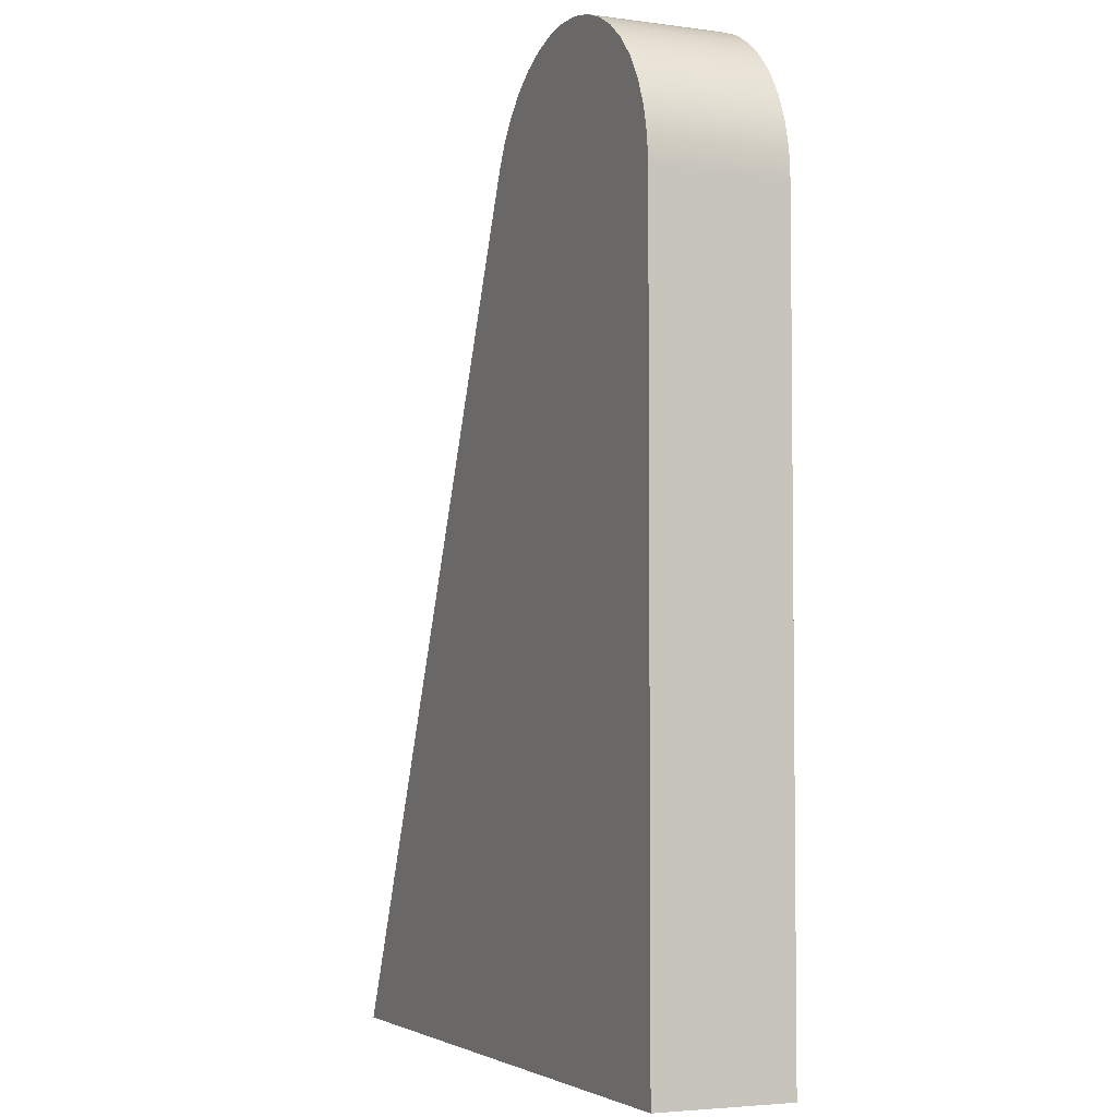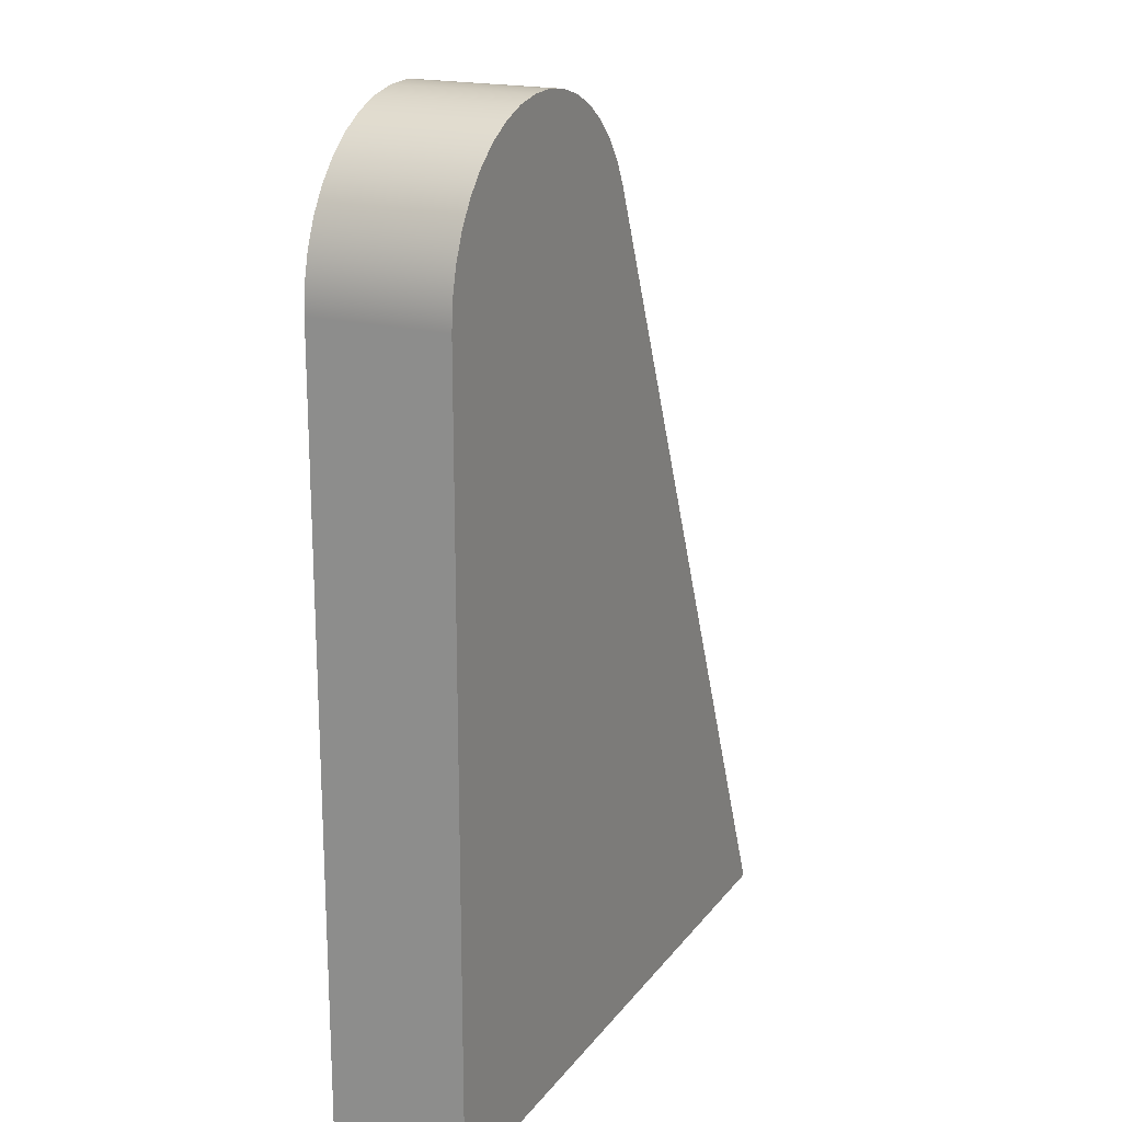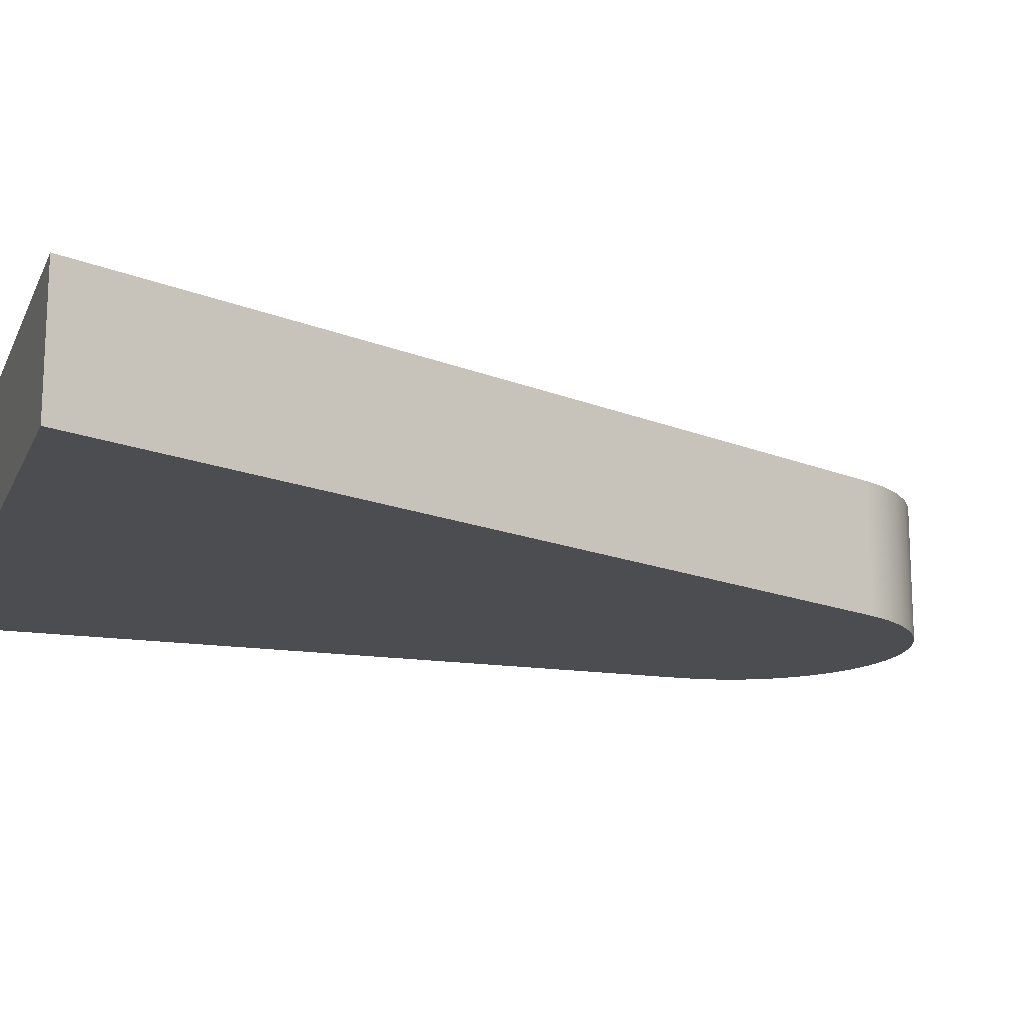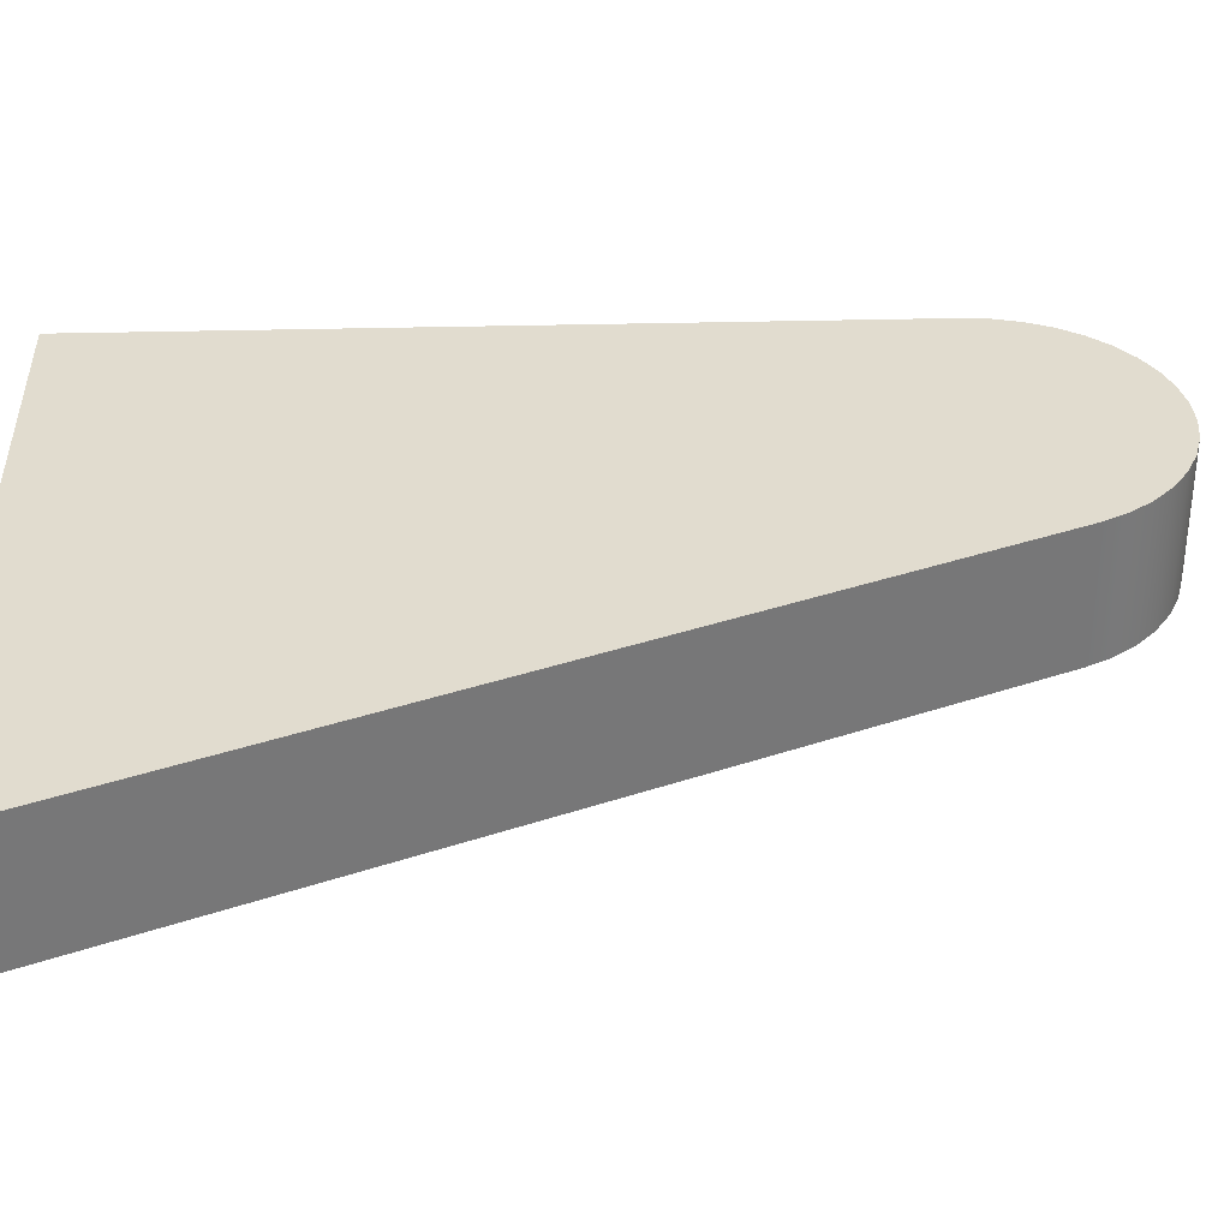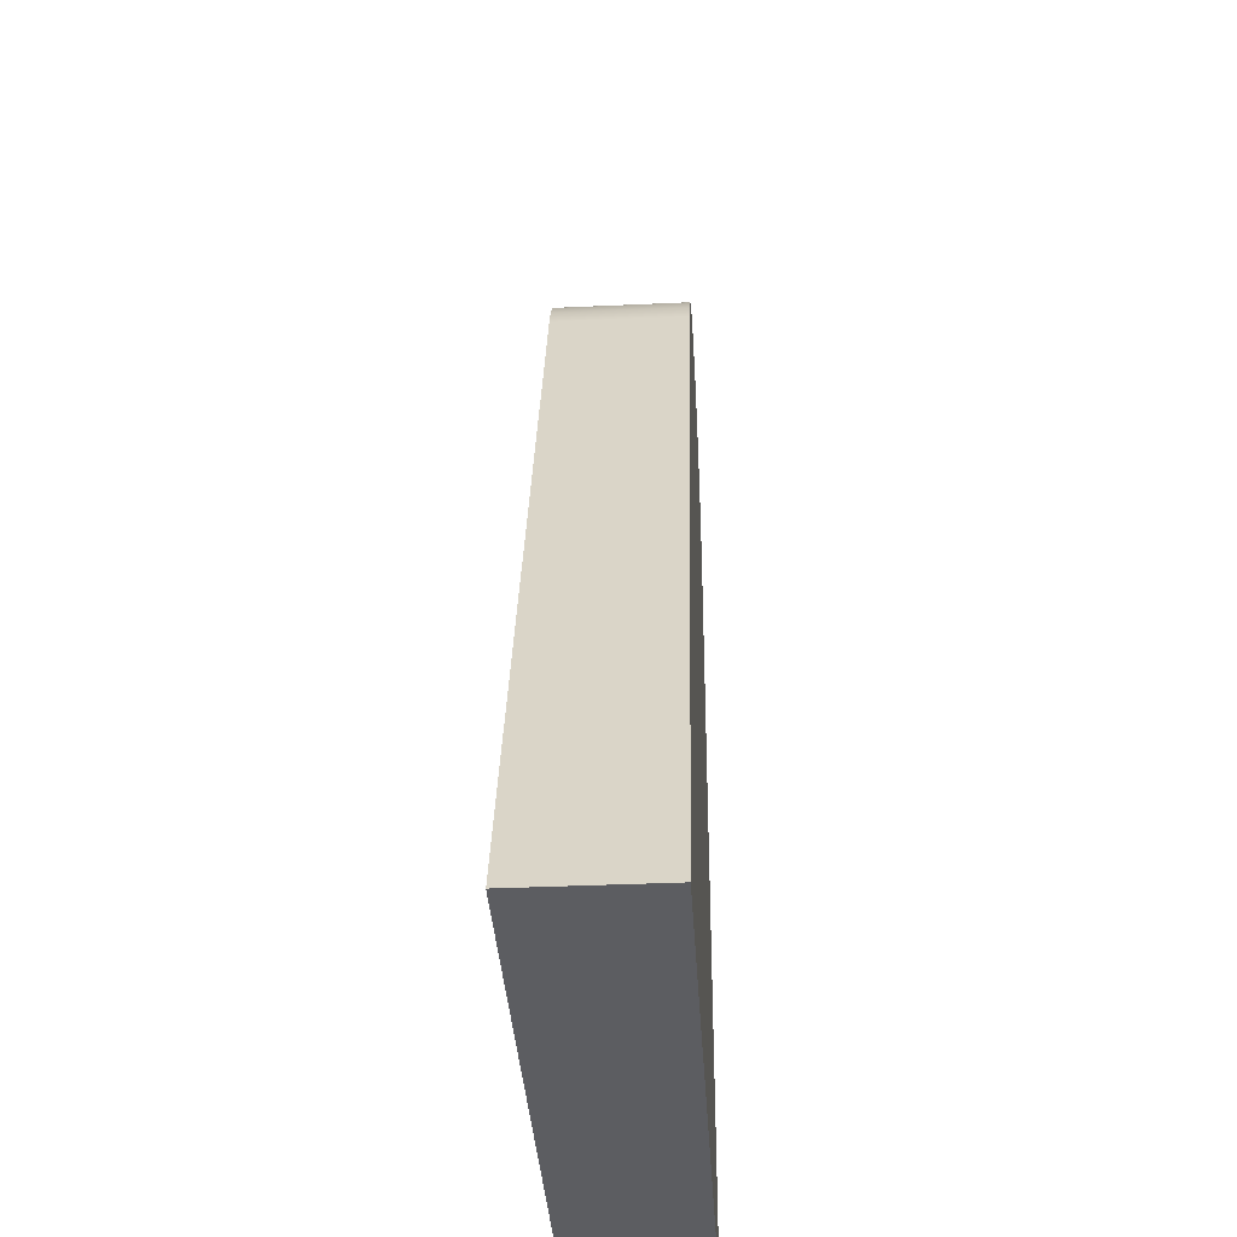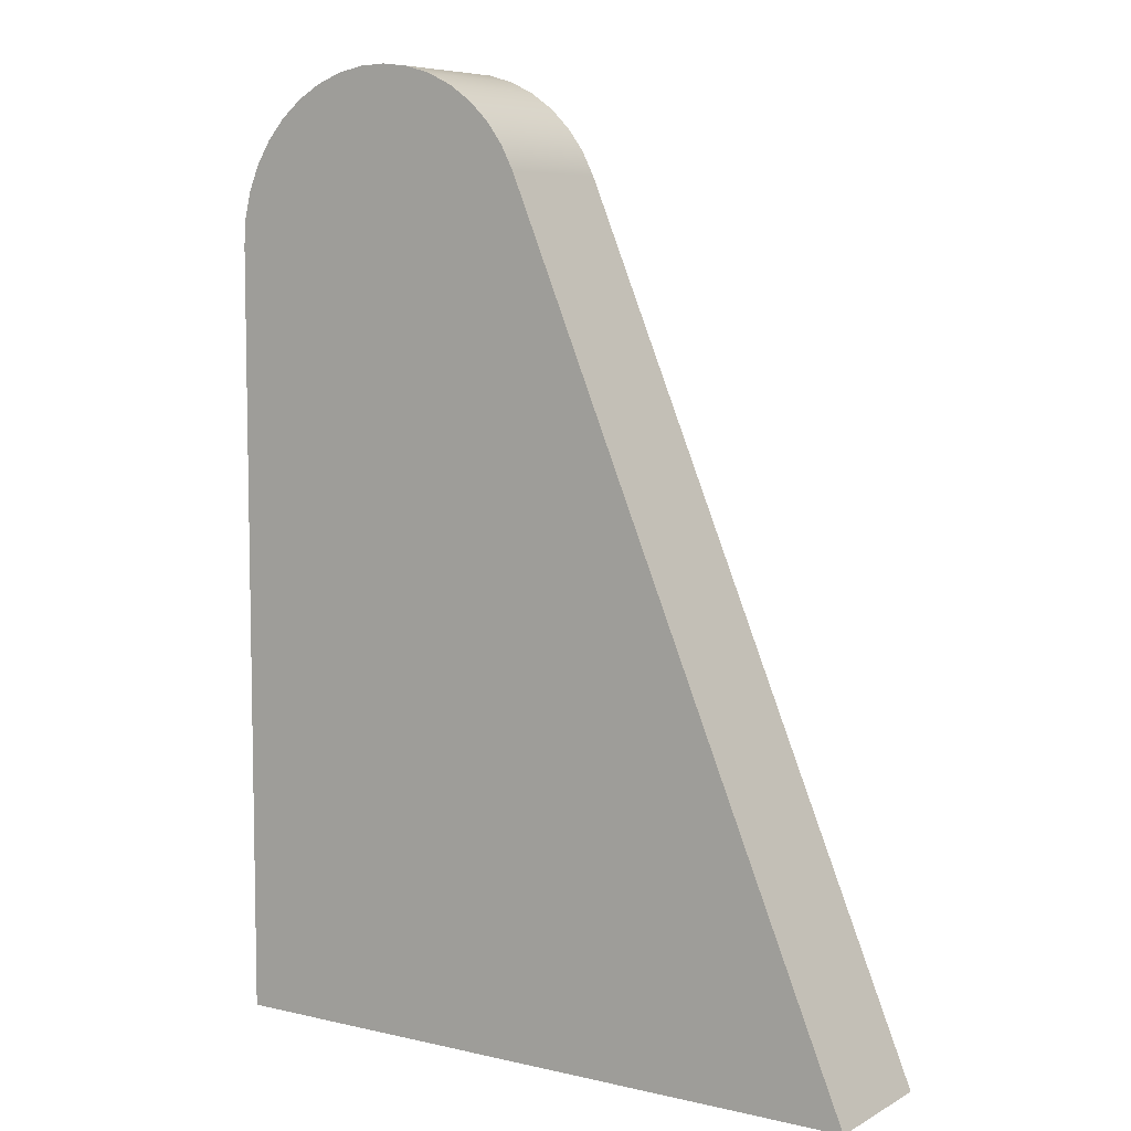
<metadata>
{"format":"obj","ext":"obj","renderer":"f3d","projection":"perspective","resolution":1024,"background":"white","views":[{"elev":-4.0,"azim":-113.8,"up":"+Y"},{"elev":19.1,"azim":-64.3,"up":"+Y"},{"elev":-15.8,"azim":71.7,"up":"+Z"},{"elev":34.3,"azim":88.0,"up":"+Z"},{"elev":-36.9,"azim":93.4,"up":"+Y"},{"elev":7.0,"azim":33.7,"up":"+Y"}]}
</metadata>
<code>
v -1.388e-16 7.302 0
v 0 0 0
v 0 0 1.27
v -1.388e-16 7.302 1.27
v 3.053 7.913 0
v 2.936 8.141 0
v 2.783 8.347 0
v 2.6 8.526 0
v 2.39 8.672 0
v 2.159 8.784 0
v 1.913 8.856 0
v 1.659 8.888 0
v 1.403 8.879 0
v 1.152 8.829 0
v 0.9117 8.739 0
v 0.6894 8.612 0
v 0.4905 8.45 0
v 0.3202 8.259 0
v 0.1829 8.042 0
v 0.08217 7.807 0
v 0.02068 7.558 0
v -1.388e-16 7.302 0
v -1.388e-16 7.302 1.27
v 0.02068 7.558 1.27
v 0.08217 7.807 1.27
v 0.1829 8.042 1.27
v 0.3202 8.259 1.27
v 0.4905 8.45 1.27
v 0.6894 8.612 1.27
v 0.9117 8.739 1.27
v 1.152 8.829 1.27
v 1.403 8.879 1.27
v 1.659 8.888 1.27
v 1.913 8.856 1.27
v 2.159 8.784 1.27
v 2.39 8.672 1.27
v 2.6 8.526 1.27
v 2.783 8.347 1.27
v 2.936 8.141 1.27
v 3.053 7.913 1.27
v 6.35 0 0
v 3.053 7.913 0
v 3.053 7.913 1.27
v 6.35 0 1.27
v 0 0 0
v 6.35 0 0
v 6.35 0 1.27
v 0 0 1.27
v 0 0 1.27
v 6.35 0 1.27
v 3.053 7.913 1.27
v 2.936 8.141 1.27
v 2.783 8.347 1.27
v 2.6 8.526 1.27
v 2.39 8.672 1.27
v 2.159 8.784 1.27
v 1.913 8.856 1.27
v 1.659 8.888 1.27
v 1.403 8.879 1.27
v 1.152 8.829 1.27
v 0.9117 8.739 1.27
v 0.6894 8.612 1.27
v 0.4905 8.45 1.27
v 0.3202 8.259 1.27
v 0.1829 8.042 1.27
v 0.08217 7.807 1.27
v 0.02068 7.558 1.27
v -1.388e-16 7.302 1.27
v 6.35 0 0
v 0 0 0
v -1.388e-16 7.302 0
v 0.02068 7.558 0
v 0.08217 7.807 0
v 0.1829 8.042 0
v 0.3202 8.259 0
v 0.4905 8.45 0
v 0.6894 8.612 0
v 0.9117 8.739 0
v 1.152 8.829 0
v 1.403 8.879 0
v 1.659 8.888 0
v 1.913 8.856 0
v 2.159 8.784 0
v 2.39 8.672 0
v 2.6 8.526 0
v 2.783 8.347 0
v 2.936 8.141 0
v 3.053 7.913 0
g 6ae59d9f-e2b1-11ea-b119-54bf646e7e1f
f 1 2 4
f 4 2 3
g 6ae5c4b6-e2b1-11ea-b1ca-54bf646e7e1f
f 40 5 39
f 39 5 6
f 39 6 38
f 38 6 7
f 38 7 37
f 37 7 8
f 37 8 36
f 36 8 9
f 36 9 35
f 35 9 10
f 35 10 34
f 34 10 11
f 34 11 33
f 33 11 12
f 33 12 32
f 32 12 13
f 32 13 31
f 31 13 14
f 31 14 30
f 30 14 15
f 30 15 29
f 29 15 16
f 29 16 28
f 28 16 17
f 28 17 27
f 27 17 18
f 27 18 26
f 26 18 19
f 26 19 25
f 25 19 20
f 25 20 24
f 24 20 21
f 24 21 23
f 23 21 22
g 6ae5ebc0-e2b1-11ea-83bd-54bf646e7e1f
f 41 42 44
f 44 42 43
g 6ae612ca-e2b1-11ea-b944-54bf646e7e1f
f 45 46 48
f 48 46 47
g 6ae639e2-e2b1-11ea-85ce-54bf646e7e1f
f 49 50 68
f 68 50 51
f 68 51 57
f 57 51 56
f 56 51 55
f 55 51 54
f 54 51 53
f 53 51 52
f 57 58 68
f 68 58 59
f 68 59 60
f 60 61 68
f 68 61 62
f 68 62 67
f 67 62 63
f 67 63 64
f 64 65 67
f 67 65 66
g 6ae660e8-e2b1-11ea-bd2b-54bf646e7e1f
f 70 71 69
f 69 71 88
f 88 71 82
f 88 82 83
f 72 77 71
f 71 77 78
f 71 78 79
f 73 74 72
f 72 74 75
f 72 75 76
f 76 77 72
f 79 80 71
f 71 80 81
f 71 81 82
f 83 84 88
f 88 84 85
f 88 85 86
f 86 87 88

</code>
